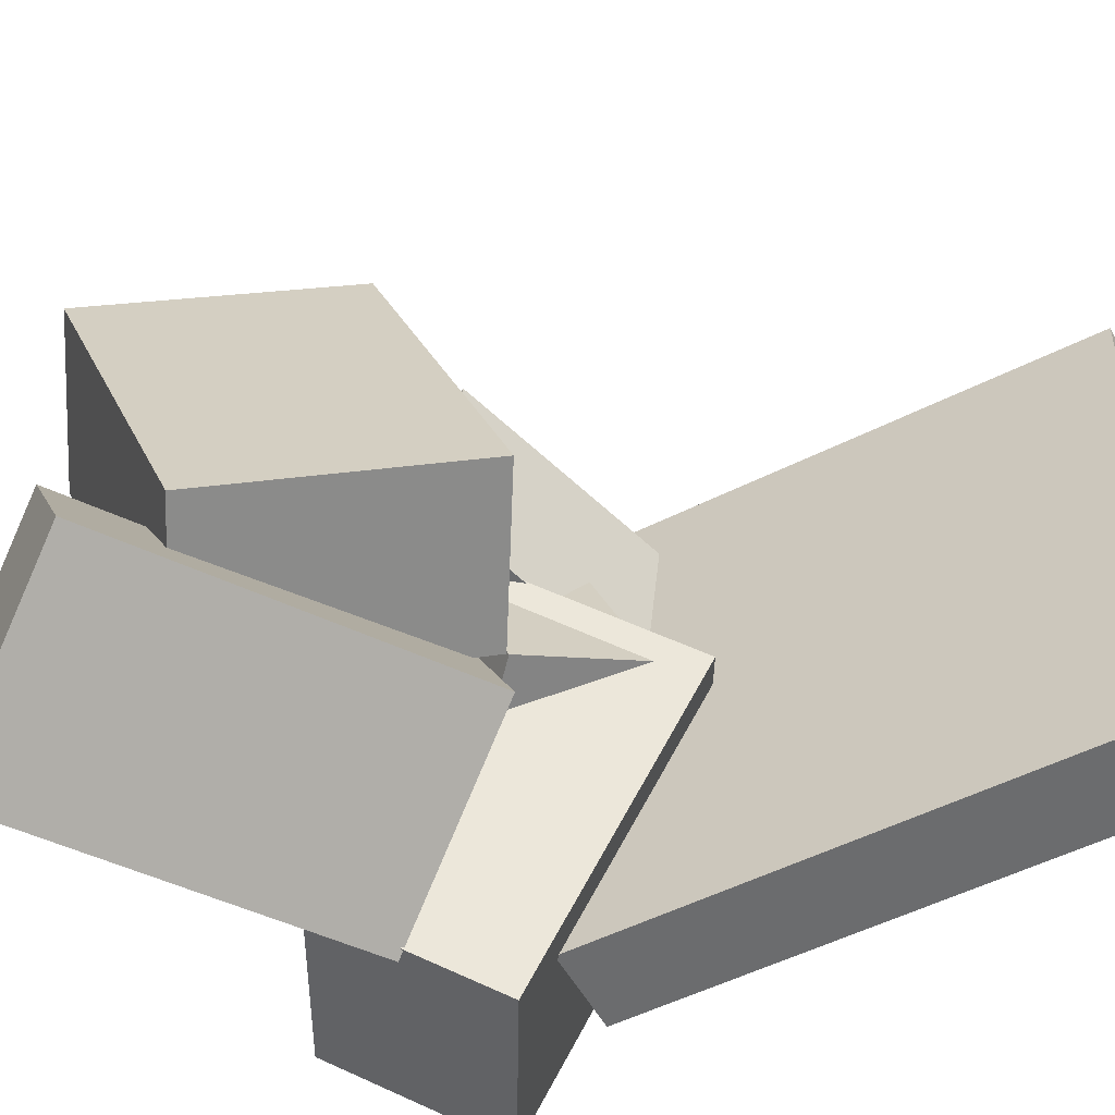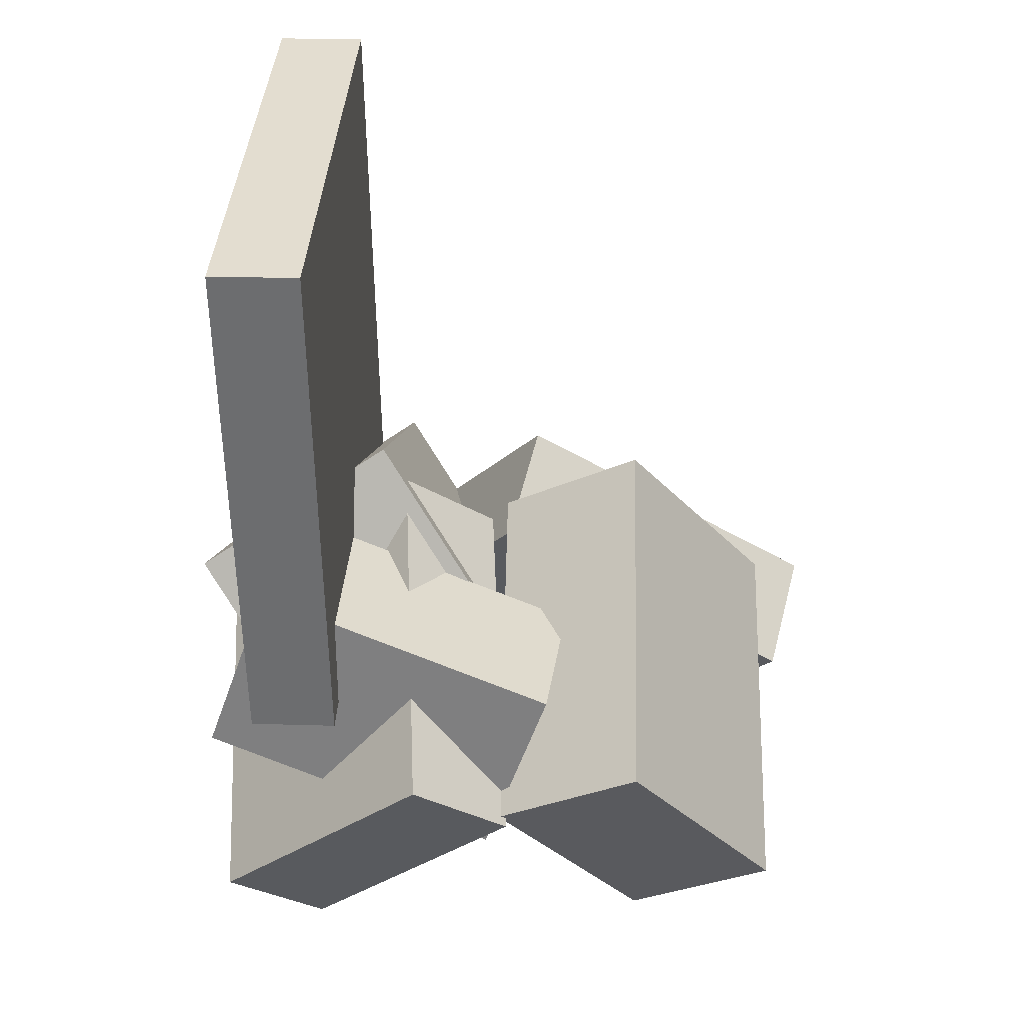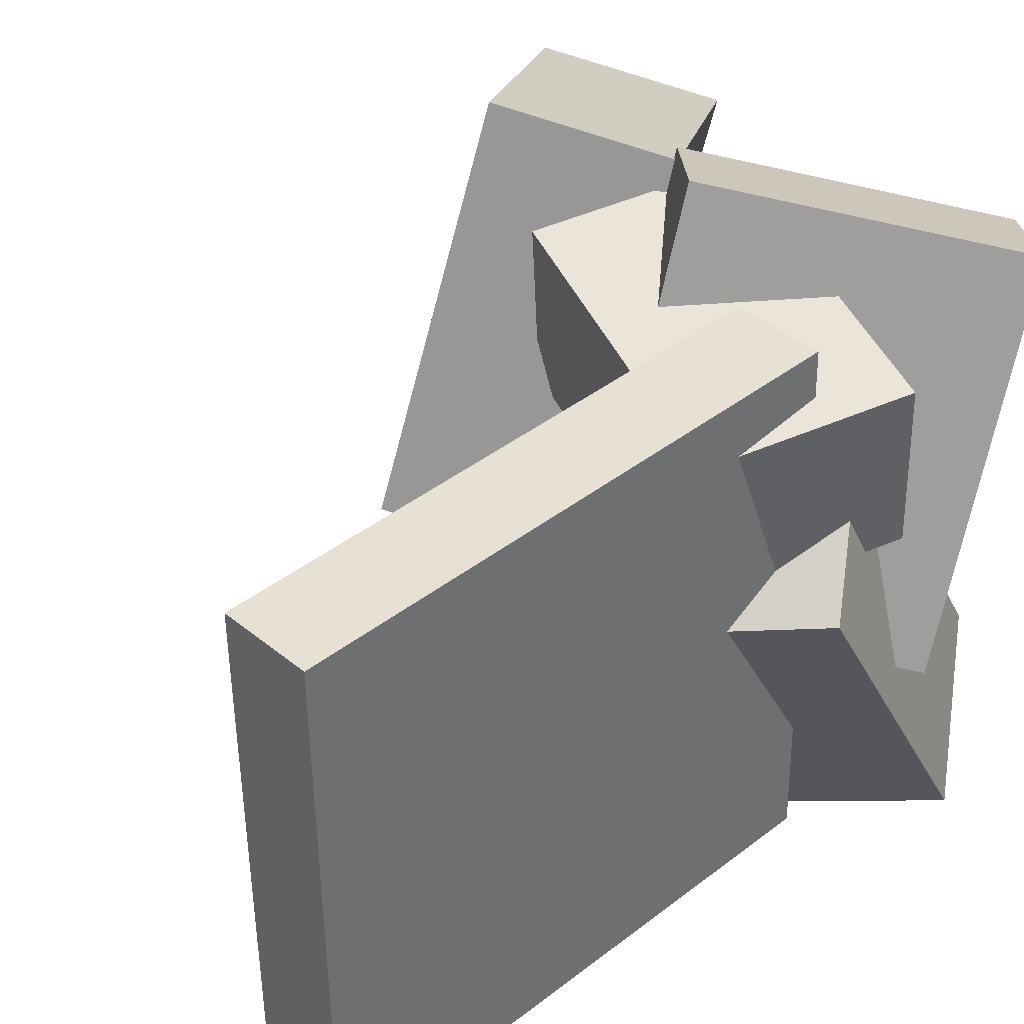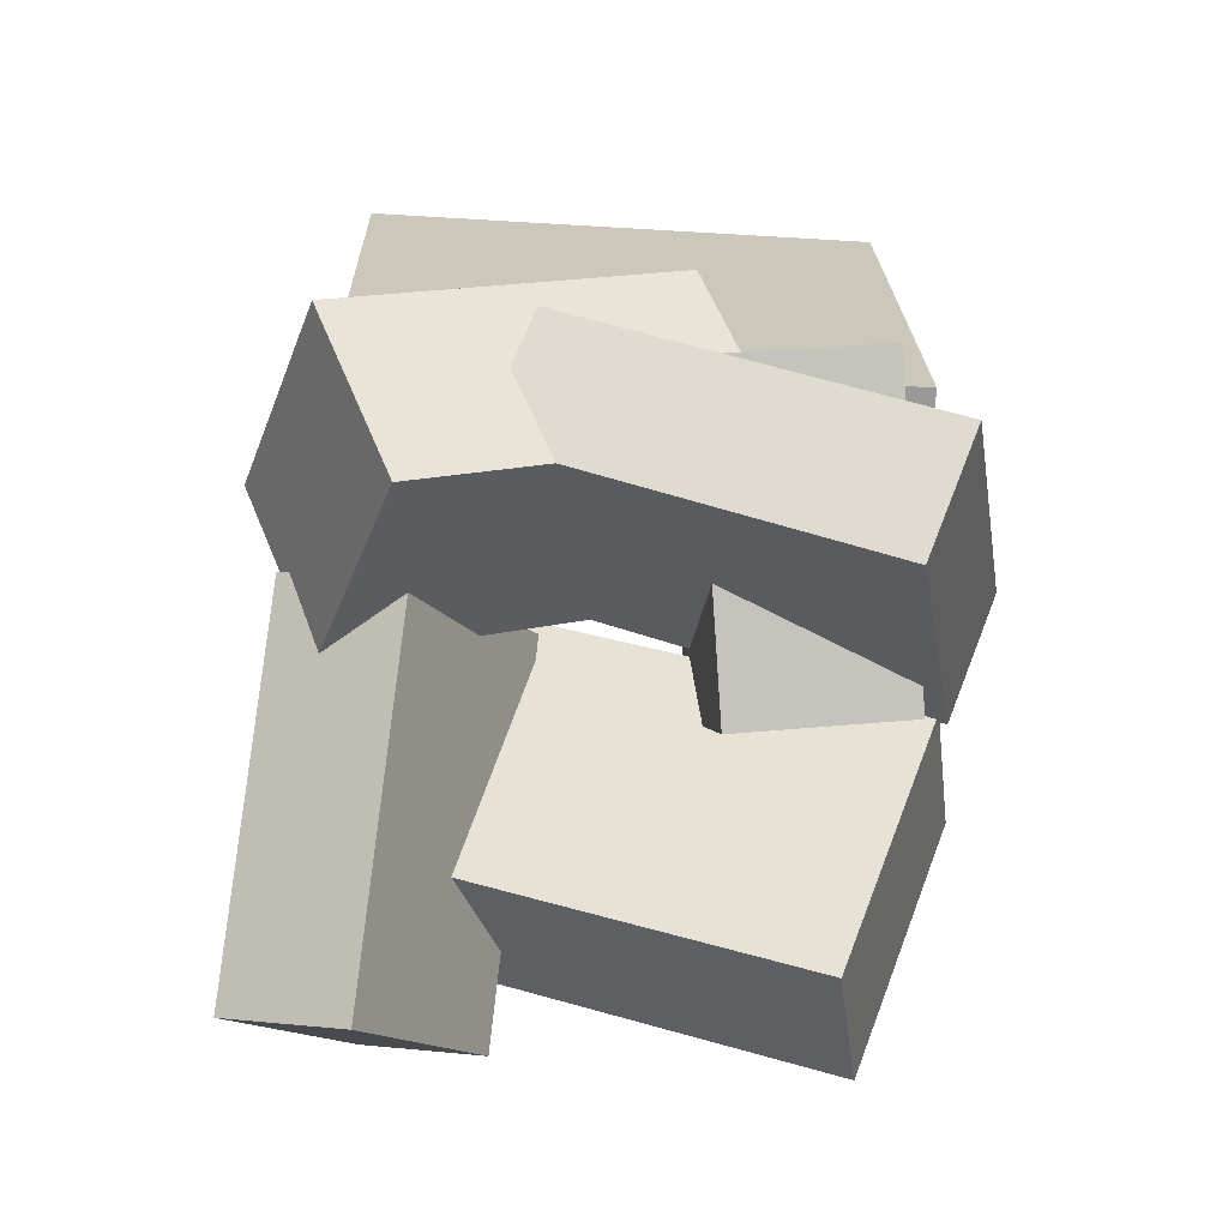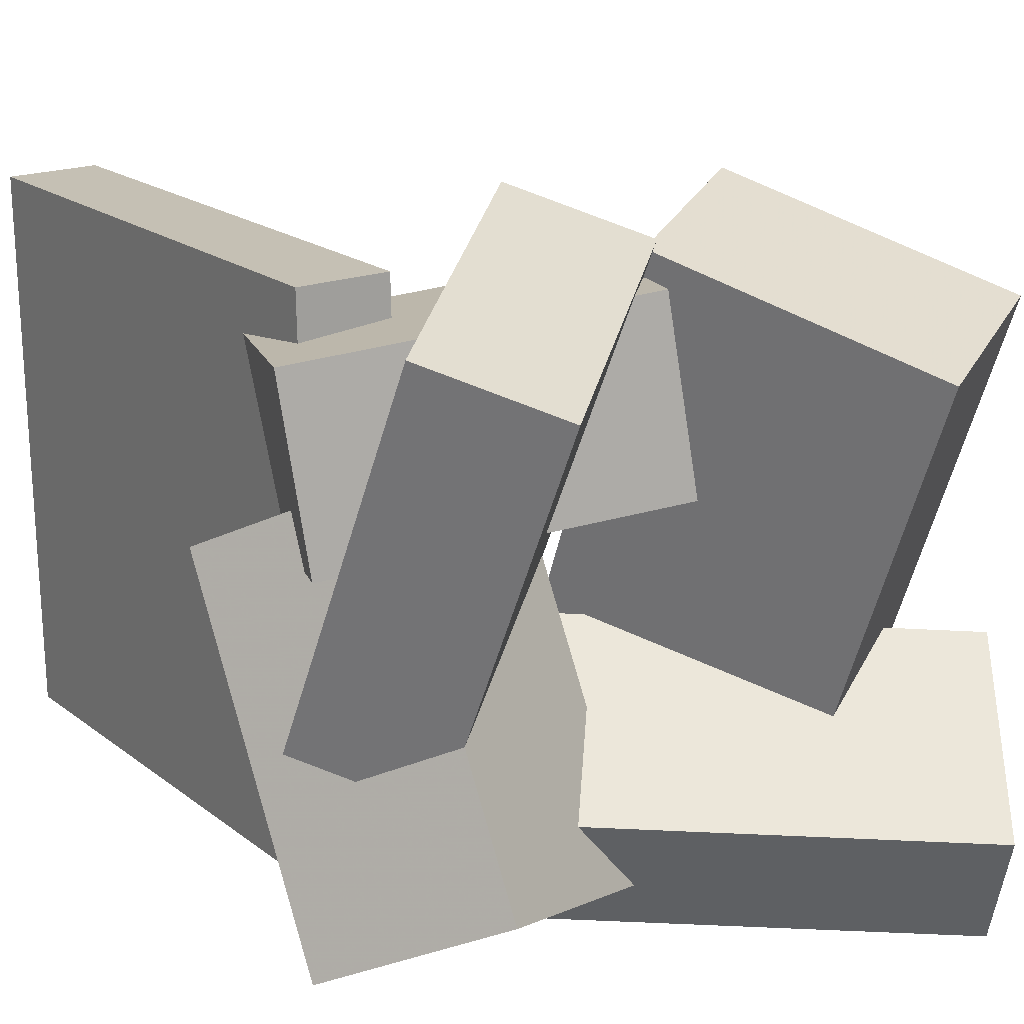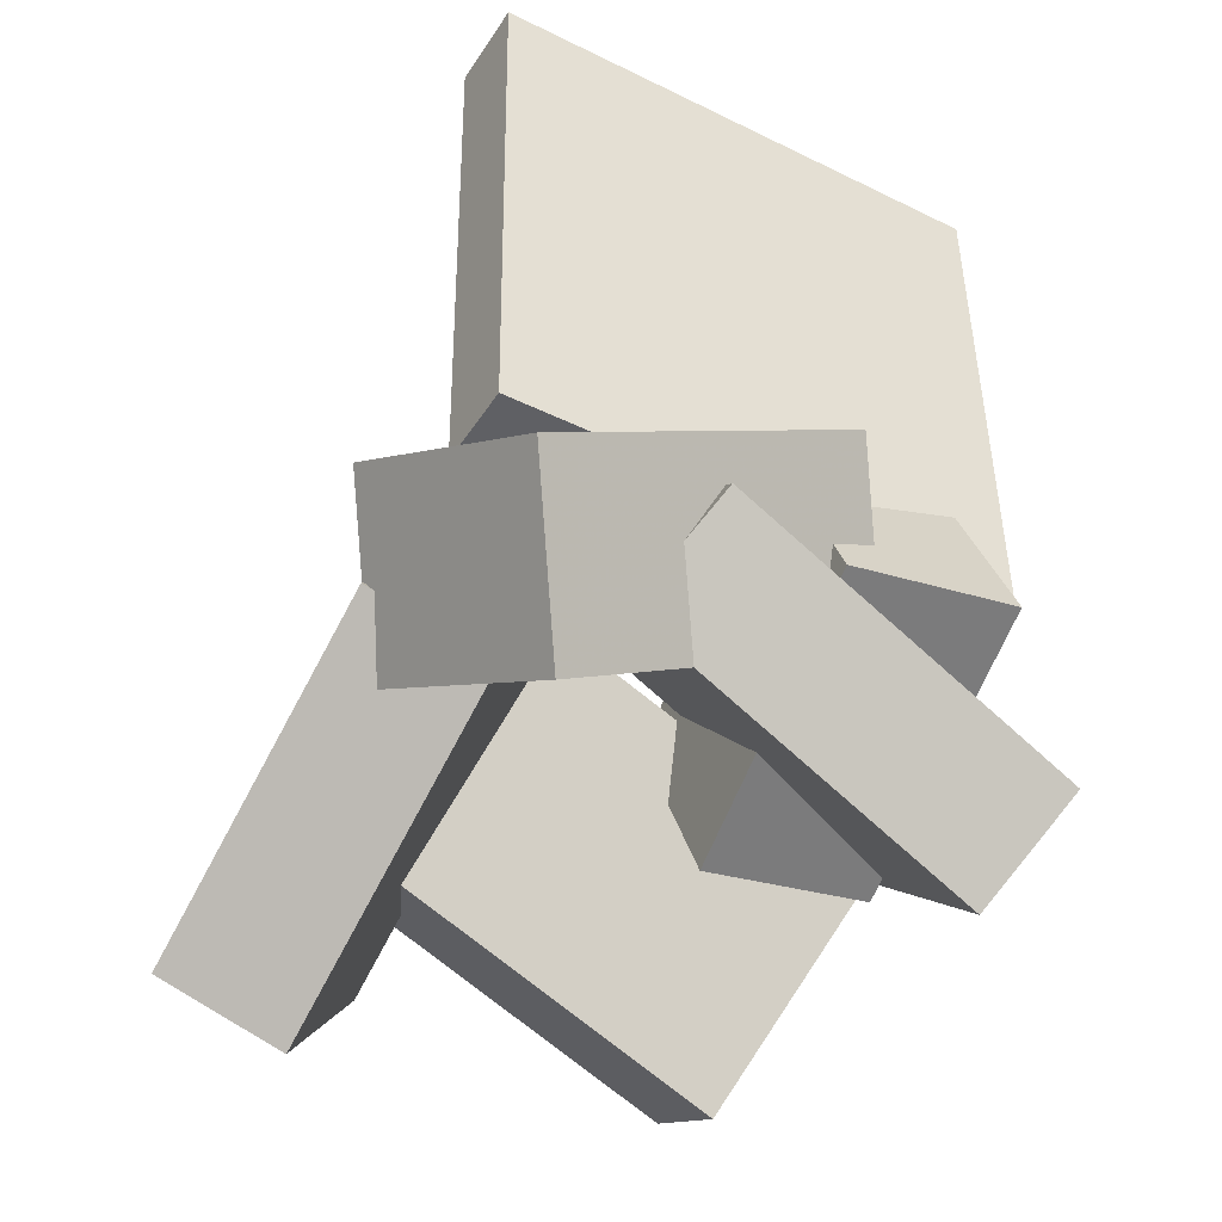
<metadata>
{"format":"obj","ext":"obj","renderer":"f3d","projection":"perspective","resolution":1024,"background":"white","views":[{"elev":-54.1,"azim":119.5,"up":"+Z"},{"elev":37.0,"azim":2.7,"up":"+Y"},{"elev":38.0,"azim":-133.1,"up":"+Z"},{"elev":-69.6,"azim":-93.9,"up":"+Y"},{"elev":19.3,"azim":-33.0,"up":"+Z"},{"elev":-44.6,"azim":-120.8,"up":"+Y"}]}
</metadata>
<code>
v -0.1884 -0.08453 -0.2152
v -0.1904 -0.07542 0.2122
v -0.1941 0.355 -0.2246
v -0.1961 0.3641 0.2028
v -0.1171 -0.08359 -0.2149
v -0.1192 -0.07449 0.2125
v -0.1229 0.3559 -0.2243
v -0.1249 0.365 0.2032
f 1.0 7.0 5.0
f 1.0 3.0 7.0
f 1.0 4.0 3.0
f 1.0 2.0 4.0
f 3.0 8.0 7.0
f 3.0 4.0 8.0
f 5.0 7.0 8.0
f 5.0 8.0 6.0
f 1.0 5.0 6.0
f 1.0 6.0 2.0
f 2.0 6.0 8.0
f 2.0 8.0 4.0
v -0.2214 -0.1448 0.03762
v 0.0222 -0.2262 0.071
v -0.234 -0.1252 0.1779
v 0.009536 -0.2066 0.2112
v -0.1694 0.004018 0.02153
v 0.07416 -0.07744 0.0549
v -0.1821 0.02361 0.1618
v 0.0615 -0.05784 0.1951
f 9.0 15.0 13.0
f 9.0 11.0 15.0
f 9.0 12.0 11.0
f 9.0 10.0 12.0
f 11.0 16.0 15.0
f 11.0 12.0 16.0
f 13.0 15.0 16.0
f 13.0 16.0 14.0
f 9.0 13.0 14.0
f 9.0 14.0 10.0
f 10.0 14.0 16.0
f 10.0 16.0 12.0
v -0.1666 -0.3 -0.1556
v -0.1696 -0.1513 0.1021
v -0.2528 -0.1896 -0.2203
v -0.2558 -0.04088 0.03742
v -0.004619 -0.2047 -0.2087
v -0.007627 -0.05597 0.04902
v -0.09083 -0.09424 -0.2735
v -0.09384 0.05446 -0.01569
f 17.0 23.0 21.0
f 17.0 19.0 23.0
f 17.0 20.0 19.0
f 17.0 18.0 20.0
f 19.0 24.0 23.0
f 19.0 20.0 24.0
f 21.0 23.0 24.0
f 21.0 24.0 22.0
f 17.0 21.0 22.0
f 17.0 22.0 18.0
f 18.0 22.0 24.0
f 18.0 24.0 20.0
v 0.01574 -0.04441 -0.07264
v 0.02192 -0.1623 0.2272
v 0.1335 0.02858 -0.04639
v 0.1397 -0.08926 0.2535
v 0.1391 -0.218 -0.1434
v 0.1452 -0.3358 0.1565
v 0.2568 -0.145 -0.1171
v 0.263 -0.2628 0.1828
f 25.0 31.0 29.0
f 25.0 27.0 31.0
f 25.0 28.0 27.0
f 25.0 26.0 28.0
f 27.0 32.0 31.0
f 27.0 28.0 32.0
f 29.0 31.0 32.0
f 29.0 32.0 30.0
f 25.0 29.0 30.0
f 25.0 30.0 26.0
f 26.0 30.0 32.0
f 26.0 32.0 28.0
v 0.21 -0.3231 -0.2586
v -0.05062 -0.1591 -0.2423
v 0.3015 -0.1865 -0.1702
v 0.04088 -0.02249 -0.1539
v 0.1868 -0.3694 -0.1631
v -0.0738 -0.2054 -0.1468
v 0.2783 -0.2329 -0.07466
v 0.0177 -0.06881 -0.05837
f 33.0 39.0 37.0
f 33.0 35.0 39.0
f 33.0 36.0 35.0
f 33.0 34.0 36.0
f 35.0 40.0 39.0
f 35.0 36.0 40.0
f 37.0 39.0 40.0
f 37.0 40.0 38.0
f 33.0 37.0 38.0
f 33.0 38.0 34.0
f 34.0 38.0 40.0
f 34.0 40.0 36.0
v -0.1726 -0.2192 -0.107
v -0.1466 -0.336 0.1809
v -0.2492 -0.1505 -0.07222
v -0.2232 -0.2673 0.2157
v 0.002573 -0.05047 -0.05443
v 0.02864 -0.1673 0.2335
v -0.07403 0.01823 -0.01963
v -0.04796 -0.09858 0.2683
f 41.0 47.0 45.0
f 41.0 43.0 47.0
f 41.0 44.0 43.0
f 41.0 42.0 44.0
f 43.0 48.0 47.0
f 43.0 44.0 48.0
f 45.0 47.0 48.0
f 45.0 48.0 46.0
f 41.0 45.0 46.0
f 41.0 46.0 42.0
f 42.0 46.0 48.0
f 42.0 48.0 44.0

</code>
